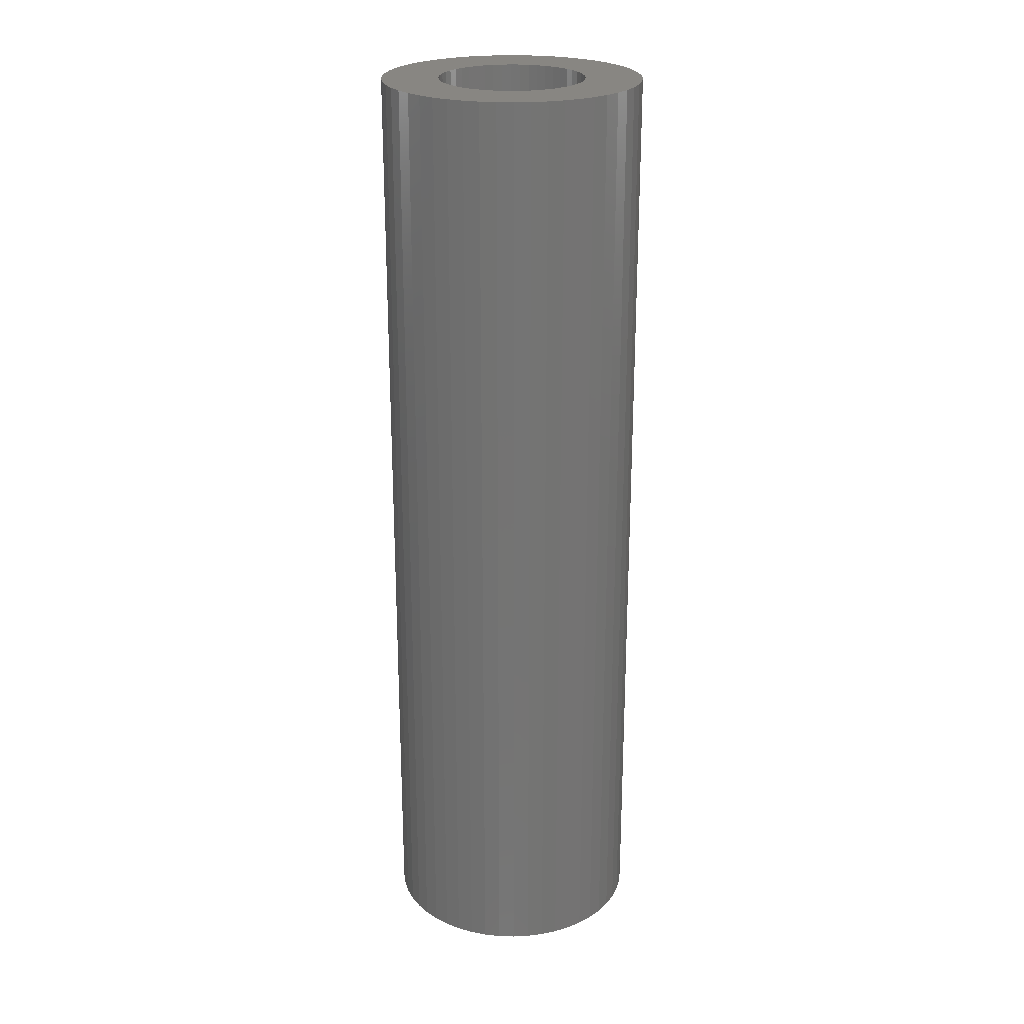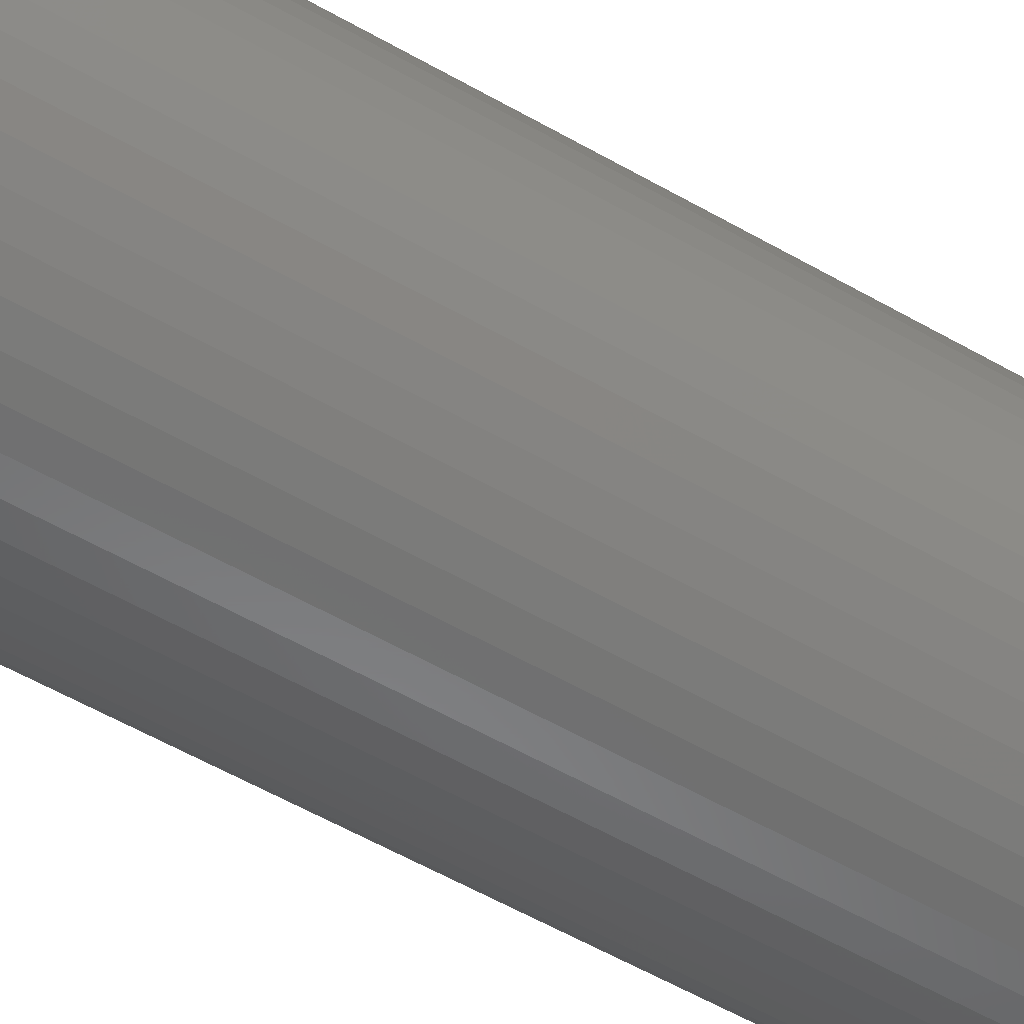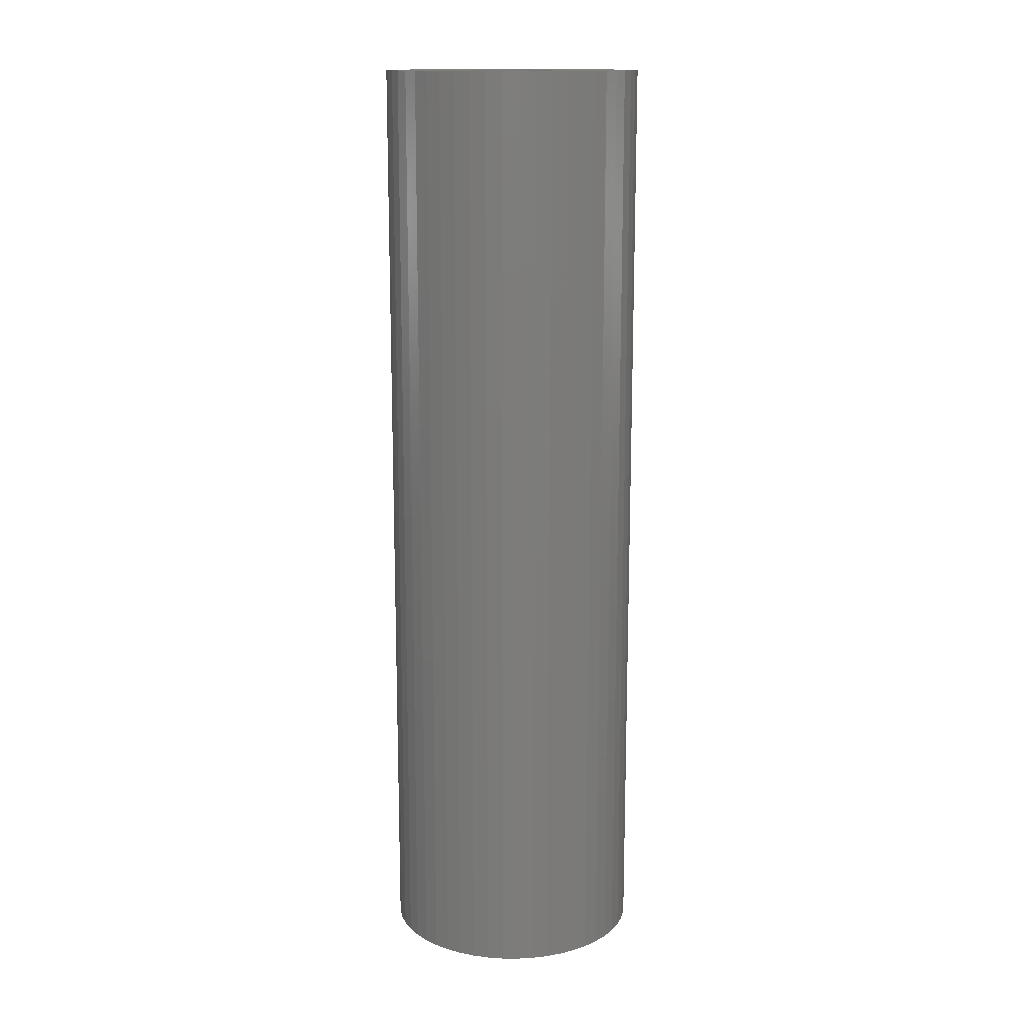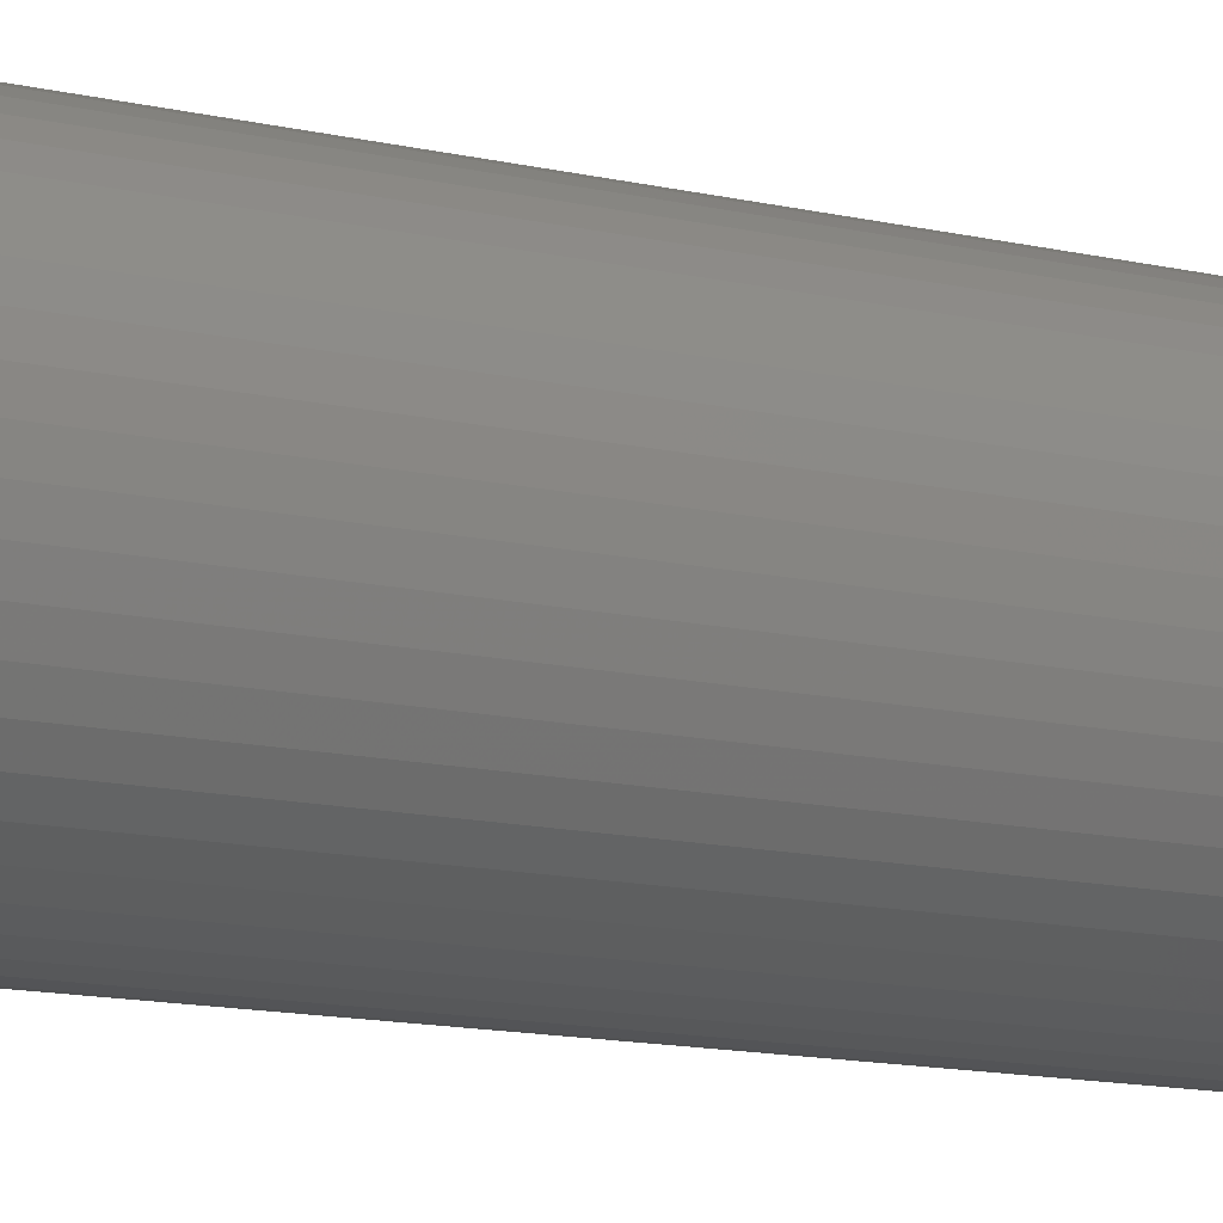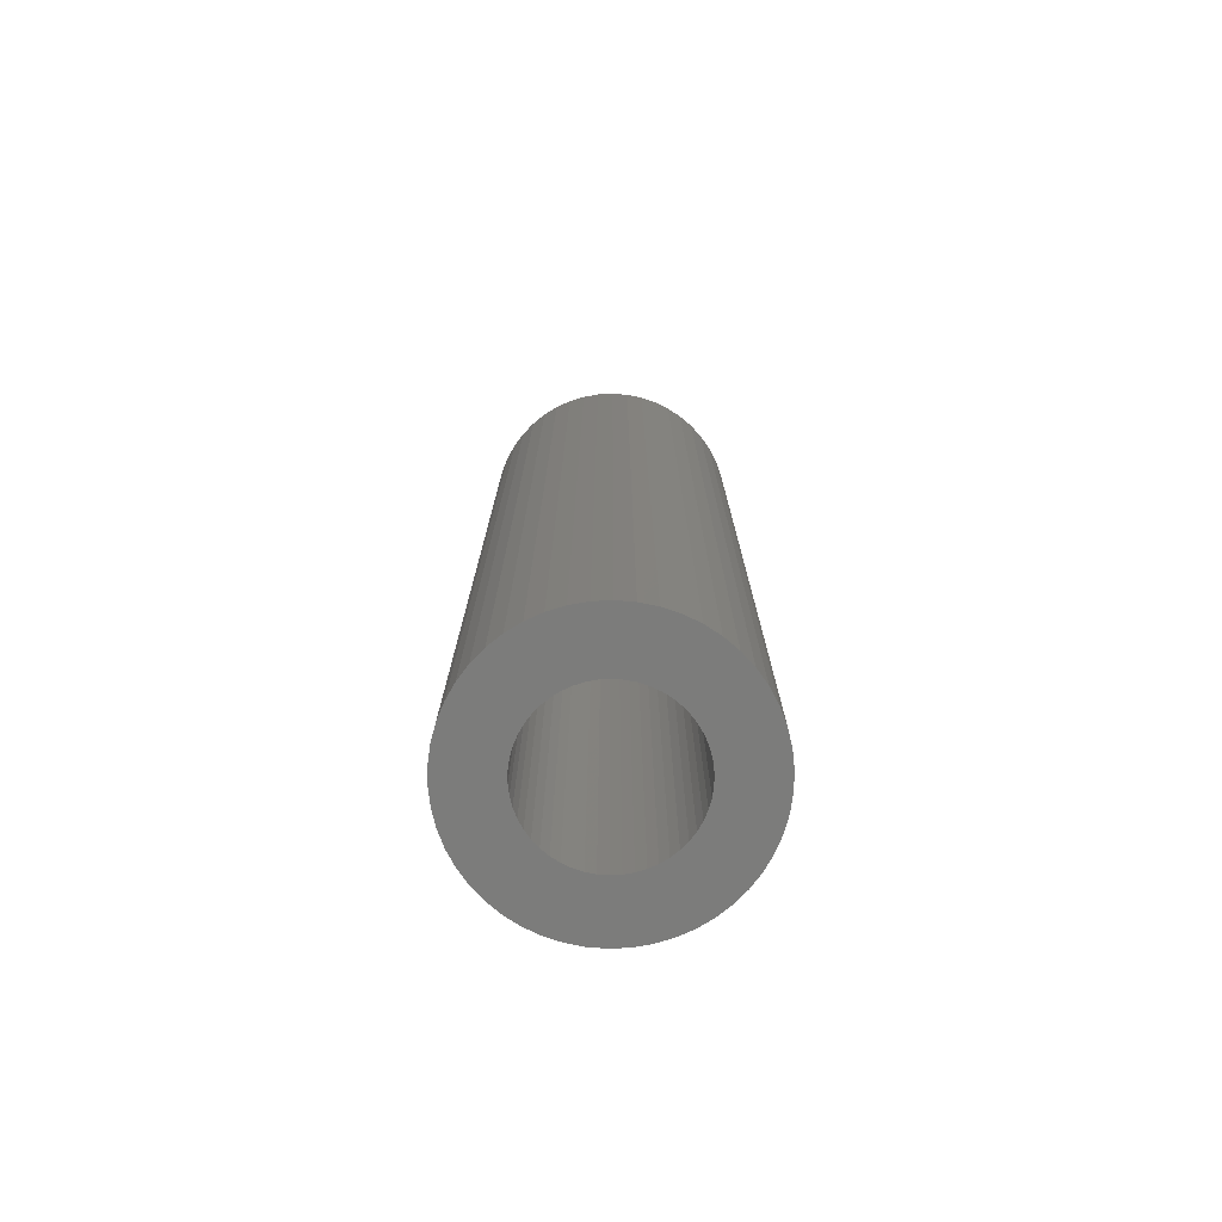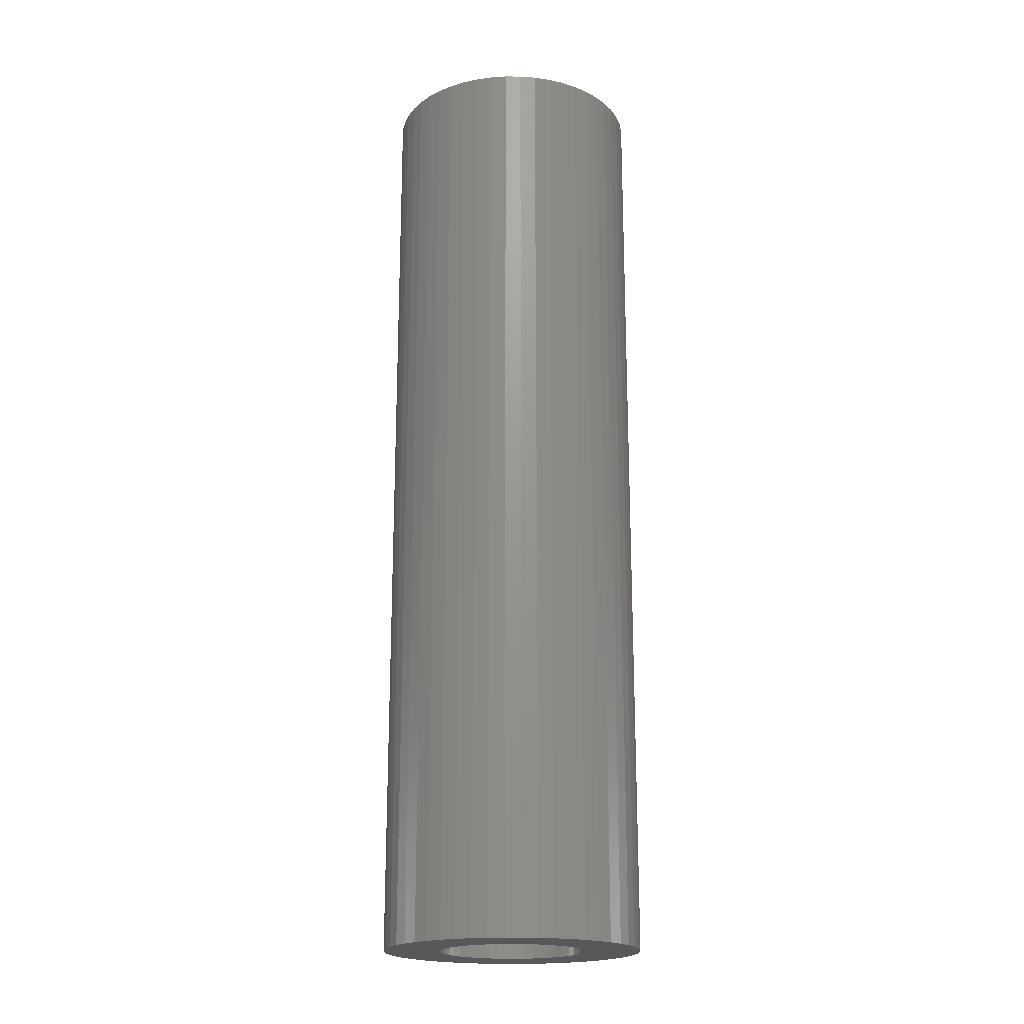
<metadata>
{"format":"stl","ext":"stl","renderer":"f3d","projection":"perspective","resolution":1024,"background":"white","views":[{"elev":23.8,"azim":-40.4,"up":"+Z"},{"elev":-55.5,"azim":58.7,"up":"+Y"},{"elev":14.4,"azim":173.6,"up":"+Z"},{"elev":-12.4,"azim":-119.5,"up":"+Y"},{"elev":-75.5,"azim":-170.0,"up":"+Z"},{"elev":-19.6,"azim":6.7,"up":"+Z"}]}
</metadata>
<code>
# stl→obj: 200 verts, 400 faces
v 2.75 0 10
v 2.728 0.3447 -10
v 2.728 0.3447 10
v 2.75 0 -10
v -2.75 0 -10
v -2.728 0.3447 10
v -2.728 0.3447 -10
v -2.75 0 10
v 0.1727 2.745 -10
v -0.1727 2.745 10
v 0.1727 2.745 10
v -0.1727 2.745 -10
v -0.1727 -2.745 -10
v 0.1727 -2.745 10
v -0.1727 -2.745 10
v 0.1727 -2.745 -10
v 2.005 1.883 -10
v 1.753 2.119 10
v 2.005 1.883 10
v 1.753 2.119 -10
v -1.753 2.119 -10
v -2.005 1.883 10
v -1.753 2.119 10
v -2.005 1.883 -10
v -0.8498 2.615 -10
v -1.171 2.488 10
v -0.8498 2.615 10
v -1.171 2.488 -10
v 2.41 -1.325 10
v 2.557 -1.012 -10
v 2.557 -1.012 10
v 2.41 -1.325 -10
v 2.557 1.012 10
v 2.41 1.325 -10
v 2.41 1.325 10
v 2.557 1.012 -10
v 1.171 2.488 -10
v 0.8498 2.615 10
v 1.171 2.488 10
v 0.8498 2.615 -10
v 1.474 2.322 10
v 1.474 2.322 -10
v -2.557 1.012 -10
v -2.41 1.325 10
v -2.41 1.325 -10
v -2.557 1.012 10
v -2.225 1.616 -10
v -2.225 1.616 10
v 1.55 0 10
v 1.538 0.1943 10
v 2.664 0.6839 10
v 2.728 -0.3447 10
v 1.501 0.3855 10
v 1.538 -0.1943 10
v 1.441 0.5706 10
v 2.664 -0.6839 10
v 1.358 0.7467 10
v 2.225 1.616 10
v 1.501 -0.3855 10
v 1.254 0.9111 10
v 1.13 1.061 10
v 1.441 -0.5706 10
v 0.988 1.194 10
v 0.8305 1.309 10
v 0.66 1.402 10
v 0.479 1.474 10
v 0.5153 2.701 10
v 0.2904 1.523 10
v 0.09732 1.547 10
v -0.09732 1.547 10
v -0.2904 1.523 10
v -0.5153 2.701 10
v -0.479 1.474 10
v -0.66 1.402 10
v -0.8305 1.309 10
v -1.474 2.322 10
v -0.988 1.194 10
v -1.13 1.061 10
v -1.254 0.9111 10
v -1.358 0.7467 10
v -1.441 0.5706 10
v 1.358 -0.7467 10
v 2.225 -1.616 10
v 1.254 -0.9111 10
v 2.005 -1.883 10
v 1.13 -1.061 10
v 1.753 -2.119 10
v 0.988 -1.194 10
v 1.474 -2.322 10
v 0.8305 -1.309 10
v 1.171 -2.488 10
v 0.66 -1.402 10
v 0.8498 -2.615 10
v 0.479 -1.474 10
v 0.5153 -2.701 10
v 0.2904 -1.523 10
v 0.09732 -1.547 10
v -0.09732 -1.547 10
v -0.2904 -1.523 10
v -0.5153 -2.701 10
v -0.479 -1.474 10
v -0.8498 -2.615 10
v -0.66 -1.402 10
v -1.171 -2.488 10
v -0.8305 -1.309 10
v -1.474 -2.322 10
v -0.988 -1.194 10
v -1.753 -2.119 10
v -1.13 -1.061 10
v -2.005 -1.883 10
v -1.254 -0.9111 10
v -2.225 -1.616 10
v -1.358 -0.7467 10
v -2.41 -1.325 10
v -1.441 -0.5706 10
v -2.557 -1.012 10
v -1.501 -0.3855 10
v -2.664 -0.6839 10
v -1.538 -0.1943 10
v -2.728 -0.3447 10
v -1.55 0 10
v -1.501 0.3855 10
v -2.664 0.6839 10
v -1.538 0.1943 10
v -1.474 2.322 -10
v -0.5153 2.701 -10
v 1.55 0 -10
v 2.728 -0.3447 -10
v 1.538 -0.1943 -10
v 2.664 -0.6839 -10
v 1.501 -0.3855 -10
v 1.538 0.1943 -10
v 1.441 -0.5706 -10
v 2.664 0.6839 -10
v 1.358 -0.7467 -10
v 2.225 -1.616 -10
v 1.501 0.3855 -10
v 1.254 -0.9111 -10
v 2.005 -1.883 -10
v 1.13 -1.061 -10
v 1.753 -2.119 -10
v 1.441 0.5706 -10
v 0.988 -1.194 -10
v 1.474 -2.322 -10
v 0.8305 -1.309 -10
v 1.171 -2.488 -10
v 0.66 -1.402 -10
v 0.8498 -2.615 -10
v 0.479 -1.474 -10
v 0.5153 -2.701 -10
v 0.2904 -1.523 -10
v 0.09732 -1.547 -10
v -0.09732 -1.547 -10
v -0.2904 -1.523 -10
v -0.5153 -2.701 -10
v -0.479 -1.474 -10
v -0.8498 -2.615 -10
v -0.66 -1.402 -10
v -1.171 -2.488 -10
v -0.8305 -1.309 -10
v -1.474 -2.322 -10
v -0.988 -1.194 -10
v -1.753 -2.119 -10
v -1.13 -1.061 -10
v -2.005 -1.883 -10
v -1.254 -0.9111 -10
v -2.225 -1.616 -10
v -1.358 -0.7467 -10
v -2.41 -1.325 -10
v -1.441 -0.5706 -10
v 1.358 0.7467 -10
v 2.225 1.616 -10
v 1.254 0.9111 -10
v 1.13 1.061 -10
v 0.988 1.194 -10
v 0.8305 1.309 -10
v 0.66 1.402 -10
v 0.479 1.474 -10
v 0.5153 2.701 -10
v 0.2904 1.523 -10
v 0.09732 1.547 -10
v -0.09732 1.547 -10
v -0.2904 1.523 -10
v -0.479 1.474 -10
v -0.66 1.402 -10
v -0.8305 1.309 -10
v -0.988 1.194 -10
v -1.13 1.061 -10
v -1.254 0.9111 -10
v -1.358 0.7467 -10
v -1.441 0.5706 -10
v -1.501 0.3855 -10
v -2.664 0.6839 -10
v -1.538 0.1943 -10
v -1.55 0 -10
v -2.557 -1.012 -10
v -1.501 -0.3855 -10
v -2.664 -0.6839 -10
v -1.538 -0.1943 -10
v -2.728 -0.3447 -10
f 1 2 3
f 2 1 4
f 5 6 7
f 6 5 8
f 9 10 11
f 10 9 12
f 13 14 15
f 14 13 16
f 17 18 19
f 18 17 20
f 21 22 23
f 22 21 24
f 25 26 27
f 26 25 28
f 29 30 31
f 30 29 32
f 33 34 35
f 34 33 36
f 37 38 39
f 38 37 40
f 20 41 18
f 41 20 42
f 43 44 45
f 44 43 46
f 47 22 24
f 22 47 48
f 49 1 3
f 50 3 51
f 1 49 52
f 53 51 33
f 54 52 49
f 55 33 35
f 52 54 56
f 57 35 58
f 59 56 54
f 60 58 19
f 56 59 31
f 61 19 18
f 62 31 59
f 31 62 29
f 3 50 49
f 51 53 50
f 63 18 41
f 33 55 53
f 35 57 55
f 58 60 57
f 64 41 39
f 19 61 60
f 18 63 61
f 65 39 38
f 41 64 63
f 39 65 64
f 66 38 67
f 38 66 65
f 67 68 66
f 11 68 67
f 11 69 68
f 11 70 69
f 10 70 11
f 10 71 70
f 72 71 10
f 71 72 73
f 27 73 72
f 73 27 74
f 26 74 27
f 74 26 75
f 76 75 26
f 75 76 77
f 23 77 76
f 77 23 78
f 22 78 23
f 78 22 79
f 48 79 22
f 79 48 80
f 44 80 48
f 80 44 81
f 82 29 62
f 29 82 83
f 84 83 82
f 83 84 85
f 86 85 84
f 85 86 87
f 88 87 86
f 87 88 89
f 90 89 88
f 89 90 91
f 92 91 90
f 91 92 93
f 94 93 92
f 93 94 95
f 96 95 94
f 96 14 95
f 97 14 96
f 98 14 97
f 98 15 14
f 99 15 98
f 100 99 101
f 99 100 15
f 102 101 103
f 104 103 105
f 101 102 100
f 106 105 107
f 108 107 109
f 103 104 102
f 110 109 111
f 112 111 113
f 114 113 115
f 105 106 104
f 116 115 117
f 118 117 119
f 120 119 121
f 46 81 44
f 107 108 106
f 81 46 122
f 109 110 108
f 123 122 46
f 111 112 110
f 122 123 124
f 113 114 112
f 6 124 123
f 115 116 114
f 124 6 121
f 117 118 116
f 8 121 6
f 119 120 118
f 121 8 120
f 28 76 26
f 76 28 125
f 126 27 72
f 27 126 25
f 127 4 128
f 129 128 130
f 4 127 2
f 131 130 30
f 132 2 127
f 133 30 32
f 2 132 134
f 135 32 136
f 137 134 132
f 138 136 139
f 134 137 36
f 140 139 141
f 142 36 137
f 36 142 34
f 128 129 127
f 130 131 129
f 143 141 144
f 30 133 131
f 32 135 133
f 136 138 135
f 145 144 146
f 139 140 138
f 141 143 140
f 147 146 148
f 144 145 143
f 146 147 145
f 149 148 150
f 148 149 147
f 150 151 149
f 16 151 150
f 16 152 151
f 16 153 152
f 13 153 16
f 13 154 153
f 155 154 13
f 154 155 156
f 157 156 155
f 156 157 158
f 159 158 157
f 158 159 160
f 161 160 159
f 160 161 162
f 163 162 161
f 162 163 164
f 165 164 163
f 164 165 166
f 167 166 165
f 166 167 168
f 169 168 167
f 168 169 170
f 171 34 142
f 34 171 172
f 173 172 171
f 172 173 17
f 174 17 173
f 17 174 20
f 175 20 174
f 20 175 42
f 176 42 175
f 42 176 37
f 177 37 176
f 37 177 40
f 178 40 177
f 40 178 179
f 180 179 178
f 180 9 179
f 181 9 180
f 182 9 181
f 182 12 9
f 183 12 182
f 126 183 184
f 183 126 12
f 25 184 185
f 28 185 186
f 184 25 126
f 125 186 187
f 21 187 188
f 185 28 25
f 24 188 189
f 47 189 190
f 45 190 191
f 186 125 28
f 43 191 192
f 193 192 194
f 7 194 195
f 196 170 169
f 187 21 125
f 170 196 197
f 188 24 21
f 198 197 196
f 189 47 24
f 197 198 199
f 190 45 47
f 200 199 198
f 191 43 45
f 199 200 195
f 192 193 43
f 5 195 200
f 194 7 193
f 195 5 7
f 16 95 14
f 95 16 150
f 148 91 93
f 91 148 146
f 51 36 33
f 36 51 134
f 3 134 51
f 134 3 2
f 58 17 19
f 17 58 172
f 35 172 58
f 172 35 34
f 40 67 38
f 67 40 179
f 179 11 67
f 11 179 9
f 42 39 41
f 39 42 37
f 45 48 47
f 48 45 44
f 193 46 43
f 46 193 123
f 7 123 193
f 123 7 6
f 125 23 76
f 23 125 21
f 12 72 10
f 72 12 126
f 52 4 1
f 4 52 128
f 85 136 83
f 136 85 139
f 165 108 110
f 108 165 163
f 169 116 196
f 116 169 114
f 165 112 167
f 112 165 110
f 146 89 91
f 89 146 144
f 31 130 56
f 130 31 30
f 83 32 29
f 32 83 136
f 198 120 200
f 120 198 118
f 200 8 5
f 8 200 120
f 196 118 198
f 118 196 116
f 144 87 89
f 87 144 141
f 150 93 95
f 93 150 148
f 56 128 52
f 128 56 130
f 155 15 100
f 15 155 13
f 159 102 104
f 102 159 157
f 157 100 102
f 100 157 155
f 167 114 169
f 114 167 112
f 141 85 87
f 85 141 139
f 161 104 106
f 104 161 159
f 163 106 108
f 106 163 161
f 127 50 132
f 50 127 49
f 121 194 124
f 194 121 195
f 182 69 70
f 69 182 181
f 152 98 97
f 98 152 153
f 175 61 63
f 61 175 174
f 188 77 78
f 77 188 187
f 185 73 74
f 73 185 184
f 142 57 171
f 57 142 55
f 171 60 173
f 60 171 57
f 178 65 66
f 65 178 177
f 180 66 68
f 66 180 178
f 176 63 64
f 63 176 175
f 80 189 79
f 189 80 190
f 79 188 78
f 188 79 189
f 122 191 81
f 191 122 192
f 186 74 75
f 74 186 185
f 184 71 73
f 71 184 183
f 147 94 92
f 94 147 149
f 137 55 142
f 55 137 53
f 132 53 137
f 53 132 50
f 173 61 174
f 61 173 60
f 181 68 69
f 68 181 180
f 177 64 65
f 64 177 176
f 81 190 80
f 190 81 191
f 124 192 122
f 192 124 194
f 187 75 77
f 75 187 186
f 183 70 71
f 70 183 182
f 129 49 127
f 49 129 54
f 133 59 131
f 59 133 62
f 131 54 129
f 54 131 59
f 162 109 107
f 109 162 164
f 145 92 90
f 92 145 147
f 138 82 135
f 82 138 84
f 154 101 99
f 101 154 156
f 109 166 111
f 166 109 164
f 113 170 115
f 170 113 168
f 115 197 117
f 197 115 170
f 140 84 138
f 84 140 86
f 143 90 88
f 90 143 145
f 135 62 133
f 62 135 82
f 153 99 98
f 99 153 154
f 111 168 113
f 168 111 166
f 117 199 119
f 199 117 197
f 119 195 121
f 195 119 199
f 140 88 86
f 88 140 143
f 149 96 94
f 96 149 151
f 151 97 96
f 97 151 152
f 158 105 103
f 105 158 160
f 160 107 105
f 107 160 162
f 156 103 101
f 103 156 158

</code>
